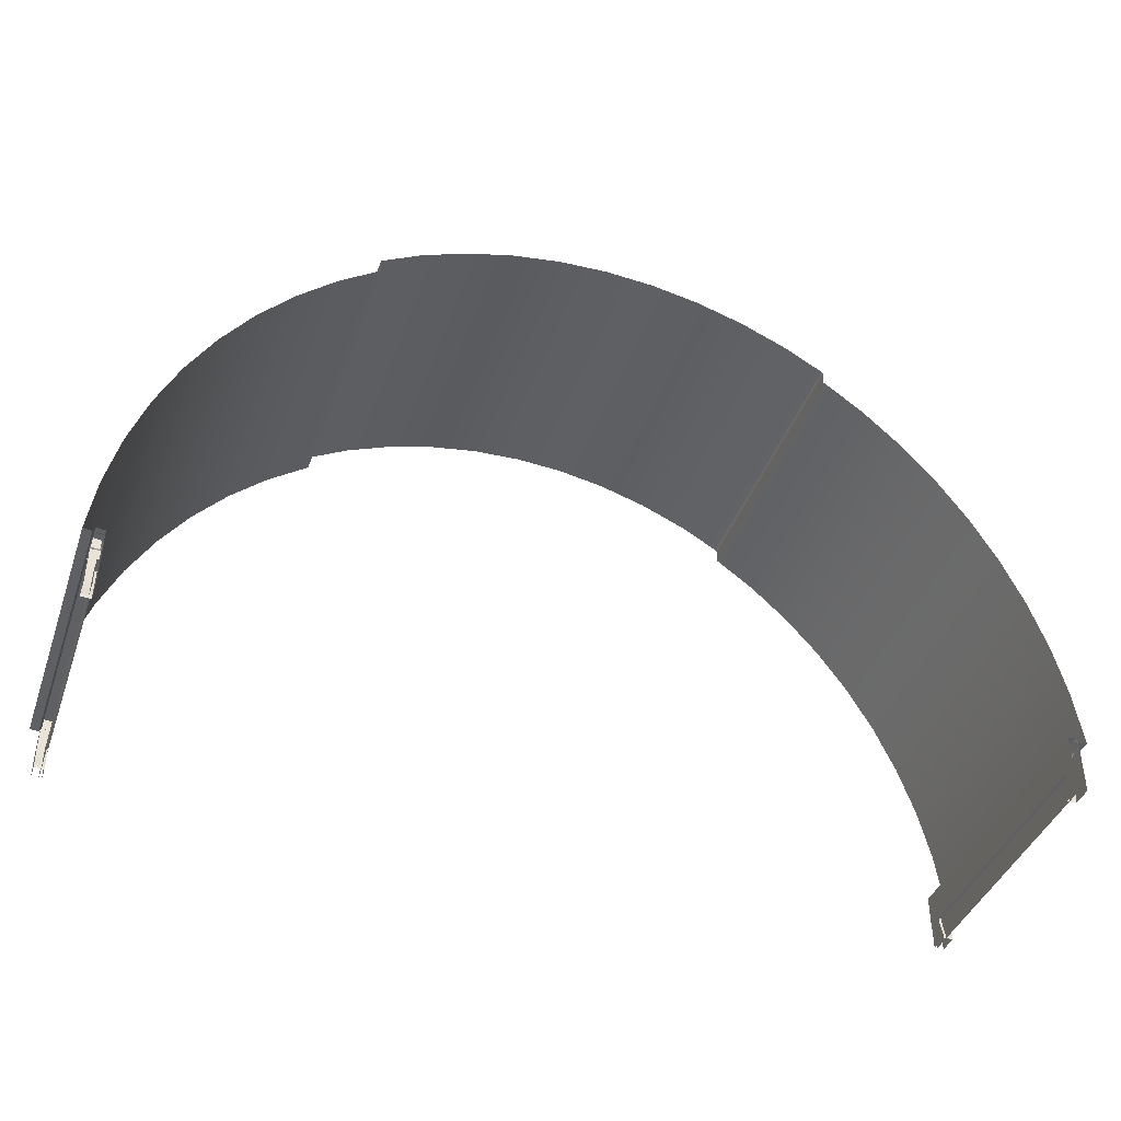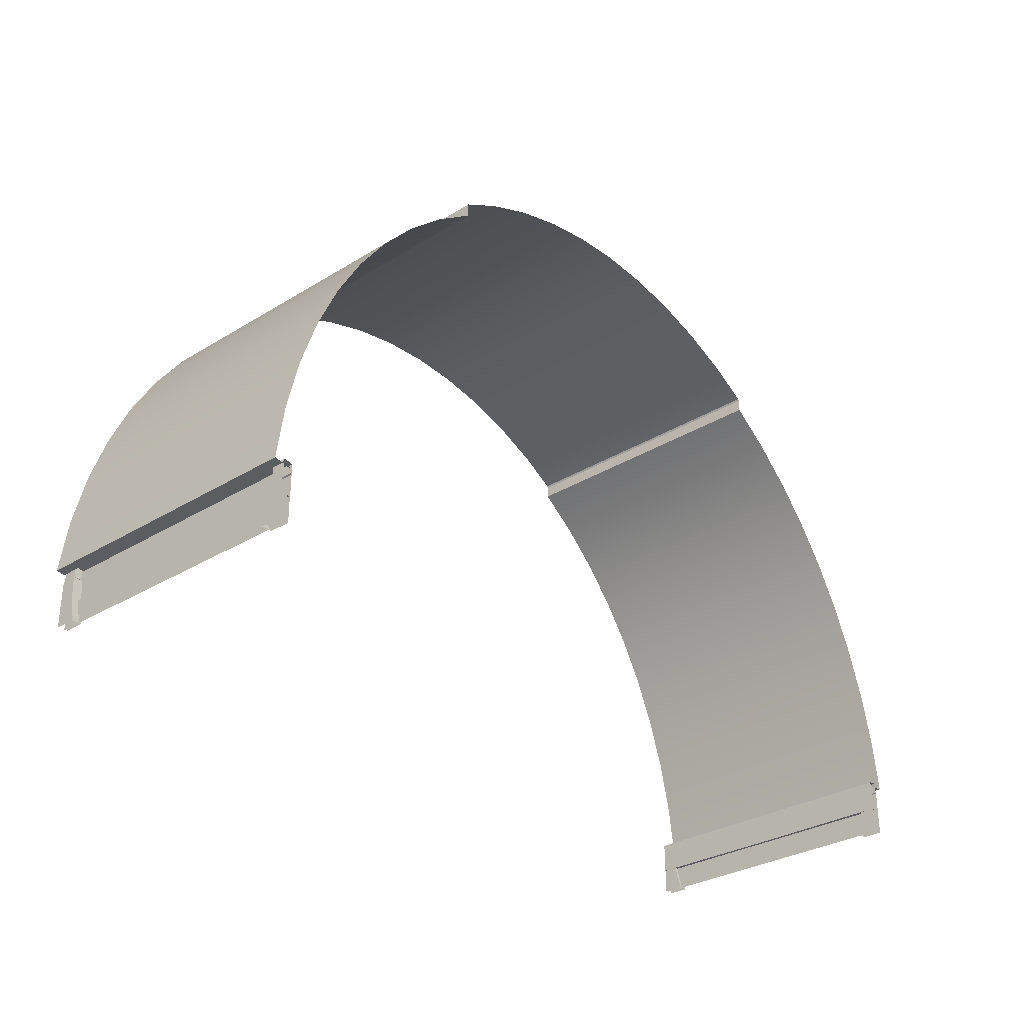
<metadata>
{"format":"obj","ext":"obj","renderer":"f3d","projection":"perspective","resolution":1024,"background":"white","views":[{"elev":-41.0,"azim":-18.8,"up":"+Y"},{"elev":-31.0,"azim":-48.7,"up":"+Y"}]}
</metadata>
<code>
g exterior_shell_mid
v -15.6 0.1271 -4.297
v -15.26 0.1271 -4.297
v -15.26 -3.053e-07 -4.297
v -15.6 1.527e-07 -4.297
v -15.26 -3.053e-07 -4.783
v -15.26 -3.053e-07 -4.297
v -15.26 0.1271 -4.297
v -15.26 0.1271 -4.783
v -15.26 0.62 -4.438
v -15.26 0.62 -4.783
v -15.26 0.1271 -5
v -15.26 -3.053e-07 -5
v -15.26 0.62 -5
v -15.28 1.965 -4.783
v -15.55 2.003 -4.783
v -15.55 1.846 -5
v -15.29 1.808 -5
v -15.6 0.1271 -5
v -15.6 1.527e-07 -4.783
v -15.6 1.527e-07 -5
v -15.6 0.1271 -4.783
v -15.6 0.62 -5
v -15.6 1.527e-07 -4.297
v -15.6 0.62 -4.783
v -15.6 0.1271 -4.297
v -15.6 0.62 -4.438
v -15.56 1.636 -4.783
v -15.56 1.636 -4.528
v -15.6 1.604 -4.501
v -15.6 1.604 -4.783
v -15.57 1.632 -5
v -15.6 1.604 -5
v -15.56 1.636 -4.528
v -15.3 1.635 -4.528
v -15.26 1.604 -4.501
v -15.6 1.604 -4.501
v -15.26 1.604 -4.783
v -15.26 1.604 -4.501
v -15.3 1.635 -4.528
v -15.3 1.635 -4.783
v -15.26 1.604 -5
v -15.3 1.632 -5
v -15.6 1.604 -4.783
v -15.6 1.604 -4.501
v -15.6 0.62 -4.438
v -15.6 0.62 -4.783
v -15.6 1.604 -5
v -15.6 0.62 -5
v -15.6 1.604 -4.501
v -15.26 1.604 -4.501
v -15.26 0.62 -4.438
v -15.6 0.62 -4.438
v -15.26 0.62 -4.783
v -15.26 0.62 -4.438
v -15.26 1.604 -4.501
v -15.26 1.604 -4.783
v -15.26 0.62 -5
v -15.26 1.604 -5
v -15.55 2.003 -4.783
v -15.55 2.003 -4.528
v -15.56 1.636 -4.528
v -15.56 1.636 -4.783
v -15.57 1.632 -5
v -15.55 1.846 -5
v -15.28 1.965 -4.528
v -15.3 1.635 -4.528
v -15.56 1.636 -4.528
v -15.55 2.003 -4.528
v -15.3 1.635 -4.783
v -15.3 1.635 -4.528
v -15.28 1.965 -4.528
v -15.28 1.965 -4.783
v -15.3 1.632 -5
v -15.29 1.808 -5
v -15.6 0.62 -4.438
v -15.26 0.62 -4.438
v -15.26 0.1271 -4.297
v -15.6 0.1271 -4.297
v 1.137e-15 18.45 0
v -1.706 18.35 -5
v 1.749e-15 18.45 -5
v -1.706 18.35 0
v -3.392 18.05 -5
v -3.392 18.05 0
v -5.041 17.55 -5
v -5.041 17.55 0
v -6.634 16.87 -5
v -6.634 16.87 0
v -6.634 16.87 0
v -7.981 16.1 0
v -7.981 16.1 -5
v -6.634 16.87 -5
v -7.981 16.1 0
v -8.017 16.03 0
v -8.017 16.03 -5
v -7.981 16.1 -5
v -8 15.59 0
v -8 15.59 -5
v -8.017 16.03 -5
v -8.017 16.03 0
v -9.405 14.56 -5
v -8 15.59 -5
v -8 15.59 0
v -9.405 14.56 0
v -9.405 14.56 0
v -10.71 13.38 -5
v -9.405 14.56 -5
v -10.71 13.38 0
v -11.89 12.04 -5
v -11.89 12.04 0
v -12.94 10.58 -5
v -12.94 10.58 0
v -12.94 10.58 0
v -13.86 9 0
v -13.86 9 -5
v -12.94 10.58 -5
v -13.86 9 0
v -14.62 7.321 -5
v -13.86 9 -5
v -14.62 7.321 0
v -15.22 5.562 -5
v -15.22 5.562 0
v -15.22 5.562 0
v -15.65 3.742 0
v -15.65 3.742 -5
v -15.22 5.562 -5
v -15.65 3.742 0
v -15.91 1.882 0
v -15.91 1.882 -5
v -15.65 3.742 -5
v -15.91 1.882 0
v -15.62 1.84 0
v -15.62 1.84 -5
v -15.91 1.882 -5
v -15.55 2.002 -5
v -15.62 1.84 -5
v -15.62 1.84 0
v -15.55 2.002 0
v -15.25 1.96 -5
v -15.55 2.002 -5
v -15.55 2.002 0
v -15.25 1.96 0
v -15.25 1.96 0
v -15.25 0.8603 0
v -15.25 0.8796 -5
v -15.25 1.96 -5
v -15.36 0.8594 -5
v -15.25 0.8796 -5
v -15.25 0.8603 0
v -15.36 0.8594 0
v -15.36 -6.706e-07 -5
v -15.36 0.8594 -5
v -15.36 0.8594 0
v -15.36 -6.706e-07 0
v 15.6 0.1271 -4.297
v 15.6 1.527e-07 -4.297
v 15.26 -3.053e-07 -4.297
v 15.26 0.1271 -4.297
v 15.26 -3.053e-07 -4.783
v 15.26 0.1271 -4.297
v 15.26 -3.053e-07 -4.297
v 15.26 0.1271 -4.783
v 15.26 0.62 -4.438
v 15.26 0.62 -4.783
v 15.26 0.1271 -5
v 15.26 -3.053e-07 -5
v 15.26 0.62 -5
v 15.28 1.965 -4.783
v 15.29 1.808 -5
v 15.55 1.846 -5
v 15.55 2.003 -4.783
v 15.6 0.1271 -5
v 15.6 1.527e-07 -5
v 15.6 1.527e-07 -4.783
v 15.6 0.1271 -4.783
v 15.6 0.62 -5
v 15.6 1.527e-07 -4.297
v 15.6 0.62 -4.783
v 15.6 0.1271 -4.297
v 15.6 0.62 -4.438
v 15.56 1.636 -4.783
v 15.6 1.604 -4.501
v 15.56 1.636 -4.528
v 15.6 1.604 -4.783
v 15.57 1.632 -5
v 15.6 1.604 -5
v 15.56 1.636 -4.528
v 15.6 1.604 -4.501
v 15.26 1.604 -4.501
v 15.3 1.635 -4.528
v 15.26 1.604 -4.783
v 15.3 1.635 -4.528
v 15.26 1.604 -4.501
v 15.3 1.635 -4.783
v 15.26 1.604 -5
v 15.3 1.632 -5
v 15.6 1.604 -4.783
v 15.6 0.62 -4.438
v 15.6 1.604 -4.501
v 15.6 0.62 -4.783
v 15.6 1.604 -5
v 15.6 0.62 -5
v 15.6 1.604 -4.501
v 15.6 0.62 -4.438
v 15.26 0.62 -4.438
v 15.26 1.604 -4.501
v 15.26 0.62 -4.783
v 15.26 1.604 -4.501
v 15.26 0.62 -4.438
v 15.26 1.604 -4.783
v 15.26 0.62 -5
v 15.26 1.604 -5
v 15.55 2.003 -4.783
v 15.56 1.636 -4.528
v 15.55 2.003 -4.528
v 15.56 1.636 -4.783
v 15.57 1.632 -5
v 15.55 1.846 -5
v 15.28 1.965 -4.528
v 15.55 2.003 -4.528
v 15.56 1.636 -4.528
v 15.3 1.635 -4.528
v 15.3 1.635 -4.783
v 15.28 1.965 -4.528
v 15.3 1.635 -4.528
v 15.28 1.965 -4.783
v 15.3 1.632 -5
v 15.29 1.808 -5
v 15.6 0.62 -4.438
v 15.6 0.1271 -4.297
v 15.26 0.1271 -4.297
v 15.26 0.62 -4.438
v 1.137e-15 18.45 0
v 1.749e-15 18.45 -5
v 1.706 18.35 -5
v 1.706 18.35 0
v 3.392 18.05 -5
v 3.392 18.05 0
v 5.041 17.55 -5
v 5.041 17.55 0
v 6.634 16.87 -5
v 6.634 16.87 0
v 6.634 16.87 0
v 6.634 16.87 -5
v 7.981 16.1 -5
v 7.981 16.1 0
v 7.981 16.1 0
v 7.981 16.1 -5
v 8.017 16.03 -5
v 8.017 16.03 0
v 8 15.59 0
v 8.017 16.03 0
v 8.017 16.03 -5
v 8 15.59 -5
v 9.405 14.56 -5
v 9.405 14.56 0
v 8 15.59 0
v 8 15.59 -5
v 9.405 14.56 0
v 9.405 14.56 -5
v 10.71 13.38 -5
v 10.71 13.38 0
v 11.89 12.04 -5
v 11.89 12.04 0
v 12.94 10.58 -5
v 12.94 10.58 0
v 12.94 10.58 0
v 12.94 10.58 -5
v 13.86 9 -5
v 13.86 9 0
v 13.86 9 0
v 13.86 9 -5
v 14.62 7.321 -5
v 14.62 7.321 0
v 15.22 5.562 -5
v 15.22 5.562 0
v 15.22 5.562 0
v 15.22 5.562 -5
v 15.65 3.742 -5
v 15.65 3.742 0
v 15.65 3.742 0
v 15.65 3.742 -5
v 15.91 1.882 -5
v 15.91 1.882 0
v 15.91 1.882 0
v 15.91 1.882 -5
v 15.62 1.84 -5
v 15.62 1.84 0
v 15.55 2.002 -5
v 15.55 2.002 0
v 15.62 1.84 0
v 15.62 1.84 -5
v 15.25 1.96 -5
v 15.25 1.96 0
v 15.55 2.002 0
v 15.55 2.002 -5
v 15.25 1.96 0
v 15.25 1.96 -5
v 15.25 0.8796 -5
v 15.25 0.8603 0
v 15.36 0.8594 -5
v 15.36 0.8594 0
v 15.25 0.8603 0
v 15.25 0.8796 -5
v 15.36 -6.706e-07 -5
v 15.36 -6.706e-07 0
v 15.36 0.8594 0
v 15.36 0.8594 -5
v 15.6 0.1271 4.297
v 15.26 0.1271 4.297
v 15.26 -3.053e-07 4.297
v 15.6 1.527e-07 4.297
v 15.26 -3.053e-07 4.783
v 15.26 -3.053e-07 4.297
v 15.26 0.1271 4.297
v 15.26 0.1271 4.783
v 15.26 0.62 4.438
v 15.26 0.62 4.783
v 15.26 0.1271 5
v 15.26 -3.053e-07 5
v 15.26 0.62 5
v 15.28 1.965 4.783
v 15.55 2.003 4.783
v 15.55 1.846 5
v 15.29 1.808 5
v 15.6 0.1271 5
v 15.6 1.527e-07 4.783
v 15.6 1.527e-07 5
v 15.6 0.1271 4.783
v 15.6 0.62 5
v 15.6 1.527e-07 4.297
v 15.6 0.62 4.783
v 15.6 0.1271 4.297
v 15.6 0.62 4.438
v 15.56 1.636 4.783
v 15.56 1.636 4.528
v 15.6 1.604 4.501
v 15.6 1.604 4.783
v 15.57 1.632 5
v 15.6 1.604 5
v 15.56 1.636 4.528
v 15.3 1.635 4.528
v 15.26 1.604 4.501
v 15.6 1.604 4.501
v 15.26 1.604 4.783
v 15.26 1.604 4.501
v 15.3 1.635 4.528
v 15.3 1.635 4.783
v 15.26 1.604 5
v 15.3 1.632 5
v 15.6 1.604 4.783
v 15.6 1.604 4.501
v 15.6 0.62 4.438
v 15.6 0.62 4.783
v 15.6 1.604 5
v 15.6 0.62 5
v 15.6 1.604 4.501
v 15.26 1.604 4.501
v 15.26 0.62 4.438
v 15.6 0.62 4.438
v 15.26 0.62 4.783
v 15.26 0.62 4.438
v 15.26 1.604 4.501
v 15.26 1.604 4.783
v 15.26 0.62 5
v 15.26 1.604 5
v 15.55 2.003 4.783
v 15.55 2.003 4.528
v 15.56 1.636 4.528
v 15.56 1.636 4.783
v 15.57 1.632 5
v 15.55 1.846 5
v 15.28 1.965 4.528
v 15.3 1.635 4.528
v 15.56 1.636 4.528
v 15.55 2.003 4.528
v 15.3 1.635 4.783
v 15.3 1.635 4.528
v 15.28 1.965 4.528
v 15.28 1.965 4.783
v 15.3 1.632 5
v 15.29 1.808 5
v 15.6 0.62 4.438
v 15.26 0.62 4.438
v 15.26 0.1271 4.297
v 15.6 0.1271 4.297
v 1.137e-15 18.45 0
v 1.706 18.35 5
v 1.137e-15 18.45 5
v 1.706 18.35 0
v 3.392 18.05 5
v 3.392 18.05 0
v 5.041 17.55 5
v 5.041 17.55 0
v 6.634 16.87 5
v 6.634 16.87 0
v 6.634 16.87 0
v 7.981 16.1 0
v 7.981 16.1 5
v 6.634 16.87 5
v 7.981 16.1 0
v 8.017 16.03 0
v 8.017 16.03 5
v 7.981 16.1 5
v 8 15.59 0
v 8 15.59 5
v 8.017 16.03 5
v 8.017 16.03 0
v 9.405 14.56 5
v 8 15.59 5
v 8 15.59 0
v 9.405 14.56 0
v 9.405 14.56 0
v 10.71 13.38 5
v 9.405 14.56 5
v 10.71 13.38 0
v 11.89 12.04 5
v 11.89 12.04 0
v 12.94 10.58 5
v 12.94 10.58 0
v 12.94 10.58 0
v 13.86 9 0
v 13.86 9 5
v 12.94 10.58 5
v 13.86 9 0
v 14.62 7.321 5
v 13.86 9 5
v 14.62 7.321 0
v 15.22 5.562 5
v 15.22 5.562 0
v 15.22 5.562 0
v 15.65 3.742 0
v 15.65 3.742 5
v 15.22 5.562 5
v 15.65 3.742 0
v 15.91 1.882 0
v 15.91 1.882 5
v 15.65 3.742 5
v 15.91 1.882 0
v 15.62 1.84 0
v 15.62 1.84 5
v 15.91 1.882 5
v 15.55 2.002 5
v 15.62 1.84 5
v 15.62 1.84 0
v 15.55 2.002 0
v 15.25 1.96 5
v 15.55 2.002 5
v 15.55 2.002 0
v 15.25 1.96 0
v 15.25 1.96 0
v 15.25 0.8603 0
v 15.25 0.8796 5
v 15.25 1.96 5
v 15.36 0.8594 5
v 15.25 0.8796 5
v 15.25 0.8603 0
v 15.36 0.8594 0
v 15.36 -6.706e-07 5
v 15.36 0.8594 5
v 15.36 0.8594 0
v 15.36 -6.706e-07 0
v -15.6 0.1271 4.297
v -15.6 1.527e-07 4.297
v -15.26 -3.053e-07 4.297
v -15.26 0.1271 4.297
v -15.26 -3.053e-07 4.783
v -15.26 0.1271 4.297
v -15.26 -3.053e-07 4.297
v -15.26 0.1271 4.783
v -15.26 0.62 4.438
v -15.26 0.62 4.783
v -15.26 0.1271 5
v -15.26 -3.053e-07 5
v -15.26 0.62 5
v -15.28 1.965 4.783
v -15.29 1.808 5
v -15.55 1.846 5
v -15.55 2.003 4.783
v -15.6 0.1271 5
v -15.6 1.527e-07 5
v -15.6 1.527e-07 4.783
v -15.6 0.1271 4.783
v -15.6 0.62 5
v -15.6 1.527e-07 4.297
v -15.6 0.62 4.783
v -15.6 0.1271 4.297
v -15.6 0.62 4.438
v -15.56 1.636 4.783
v -15.6 1.604 4.501
v -15.56 1.636 4.528
v -15.6 1.604 4.783
v -15.57 1.632 5
v -15.6 1.604 5
v -15.56 1.636 4.528
v -15.6 1.604 4.501
v -15.26 1.604 4.501
v -15.3 1.635 4.528
v -15.26 1.604 4.783
v -15.3 1.635 4.528
v -15.26 1.604 4.501
v -15.3 1.635 4.783
v -15.26 1.604 5
v -15.3 1.632 5
v -15.6 1.604 4.783
v -15.6 0.62 4.438
v -15.6 1.604 4.501
v -15.6 0.62 4.783
v -15.6 1.604 5
v -15.6 0.62 5
v -15.6 1.604 4.501
v -15.6 0.62 4.438
v -15.26 0.62 4.438
v -15.26 1.604 4.501
v -15.26 0.62 4.783
v -15.26 1.604 4.501
v -15.26 0.62 4.438
v -15.26 1.604 4.783
v -15.26 0.62 5
v -15.26 1.604 5
v -15.55 2.003 4.783
v -15.56 1.636 4.528
v -15.55 2.003 4.528
v -15.56 1.636 4.783
v -15.57 1.632 5
v -15.55 1.846 5
v -15.28 1.965 4.528
v -15.55 2.003 4.528
v -15.56 1.636 4.528
v -15.3 1.635 4.528
v -15.3 1.635 4.783
v -15.28 1.965 4.528
v -15.3 1.635 4.528
v -15.28 1.965 4.783
v -15.3 1.632 5
v -15.29 1.808 5
v -15.6 0.62 4.438
v -15.6 0.1271 4.297
v -15.26 0.1271 4.297
v -15.26 0.62 4.438
v 1.137e-15 18.45 0
v 1.137e-15 18.45 5
v -1.706 18.35 5
v -1.706 18.35 0
v -3.392 18.05 5
v -3.392 18.05 0
v -5.041 17.55 5
v -5.041 17.55 0
v -6.634 16.87 5
v -6.634 16.87 0
v -6.634 16.87 0
v -6.634 16.87 5
v -7.981 16.1 5
v -7.981 16.1 0
v -7.981 16.1 0
v -7.981 16.1 5
v -8.017 16.03 5
v -8.017 16.03 0
v -8 15.59 0
v -8.017 16.03 0
v -8.017 16.03 5
v -8 15.59 5
v -9.405 14.56 5
v -9.405 14.56 0
v -8 15.59 0
v -8 15.59 5
v -9.405 14.56 0
v -9.405 14.56 5
v -10.71 13.38 5
v -10.71 13.38 0
v -11.89 12.04 5
v -11.89 12.04 0
v -12.94 10.58 5
v -12.94 10.58 0
v -12.94 10.58 0
v -12.94 10.58 5
v -13.86 9 5
v -13.86 9 0
v -13.86 9 0
v -13.86 9 5
v -14.62 7.321 5
v -14.62 7.321 0
v -15.22 5.562 5
v -15.22 5.562 0
v -15.22 5.562 0
v -15.22 5.562 5
v -15.65 3.742 5
v -15.65 3.742 0
v -15.65 3.742 0
v -15.65 3.742 5
v -15.91 1.882 5
v -15.91 1.882 0
v -15.91 1.882 0
v -15.91 1.882 5
v -15.62 1.84 5
v -15.62 1.84 0
v -15.55 2.002 5
v -15.55 2.002 0
v -15.62 1.84 0
v -15.62 1.84 5
v -15.25 1.96 5
v -15.25 1.96 0
v -15.55 2.002 0
v -15.55 2.002 5
v -15.25 1.96 0
v -15.25 1.96 5
v -15.25 0.8796 5
v -15.25 0.8603 0
v -15.36 0.8594 5
v -15.36 0.8594 0
v -15.25 0.8603 0
v -15.25 0.8796 5
v -15.36 -6.706e-07 5
v -15.36 -6.706e-07 0
v -15.36 0.8594 0
v -15.36 0.8594 5
g exterior_shell_mid_0
f 3 2 1
f 4 3 1
f 7 6 5
f 8 7 5
f 9 7 8
f 10 9 8
f 11 8 5
f 10 8 11
f 12 11 5
f 13 10 11
f 16 15 14
f 17 16 14
f 20 19 18
f 19 21 18
f 18 21 22
f 19 23 21
f 21 24 22
f 23 25 21
f 21 25 24
f 25 26 24
f 29 28 27
f 30 29 27
f 30 27 31
f 32 30 31
f 35 34 33
f 36 35 33
f 39 38 37
f 40 39 37
f 40 37 41
f 42 40 41
f 45 44 43
f 46 45 43
f 46 43 47
f 48 46 47
f 51 50 49
f 52 51 49
f 55 54 53
f 56 55 53
f 56 53 57
f 58 56 57
f 61 60 59
f 62 61 59
f 63 62 59
f 64 63 59
f 67 66 65
f 68 67 65
f 71 70 69
f 72 71 69
f 72 69 73
f 74 72 73
f 77 76 75
f 78 77 75
f 81 80 79
f 80 82 79
f 80 83 82
f 83 84 82
f 83 85 84
f 85 86 84
f 85 87 86
f 87 88 86
f 91 90 89
f 92 91 89
f 95 94 93
f 96 95 93
f 99 98 97
f 100 99 97
f 103 102 101
f 104 103 101
f 107 106 105
f 106 108 105
f 106 109 108
f 109 110 108
f 109 111 110
f 111 112 110
f 115 114 113
f 116 115 113
f 119 118 117
f 118 120 117
f 118 121 120
f 121 122 120
f 125 124 123
f 126 125 123
f 129 128 127
f 130 129 127
f 133 132 131
f 134 133 131
f 137 136 135
f 138 137 135
f 141 140 139
f 142 141 139
f 145 144 143
f 146 145 143
f 149 148 147
f 150 149 147
f 153 152 151
f 154 153 151
f 157 156 155
f 158 157 155
f 161 160 159
f 160 162 159
f 160 163 162
f 163 164 162
f 162 165 159
f 162 164 165
f 165 166 159
f 164 167 165
f 170 169 168
f 171 170 168
f 174 173 172
f 175 174 172
f 175 172 176
f 177 174 175
f 178 175 176
f 179 177 175
f 179 175 178
f 180 179 178
f 183 182 181
f 182 184 181
f 181 184 185
f 184 186 185
f 189 188 187
f 190 189 187
f 193 192 191
f 192 194 191
f 191 194 195
f 194 196 195
f 199 198 197
f 198 200 197
f 197 200 201
f 200 202 201
f 205 204 203
f 206 205 203
f 209 208 207
f 208 210 207
f 207 210 211
f 210 212 211
f 215 214 213
f 214 216 213
f 216 217 213
f 217 218 213
f 221 220 219
f 222 221 219
f 225 224 223
f 224 226 223
f 223 226 227
f 226 228 227
f 231 230 229
f 232 231 229
f 235 234 233
f 236 235 233
f 237 235 236
f 238 237 236
f 239 237 238
f 240 239 238
f 241 239 240
f 242 241 240
f 245 244 243
f 246 245 243
f 249 248 247
f 250 249 247
f 253 252 251
f 254 253 251
f 257 256 255
f 258 257 255
f 261 260 259
f 262 261 259
f 263 261 262
f 264 263 262
f 265 263 264
f 266 265 264
f 269 268 267
f 270 269 267
f 273 272 271
f 274 273 271
f 275 273 274
f 276 275 274
f 279 278 277
f 280 279 277
f 283 282 281
f 284 283 281
f 287 286 285
f 288 287 285
f 291 290 289
f 292 291 289
f 295 294 293
f 296 295 293
f 299 298 297
f 300 299 297
f 303 302 301
f 304 303 301
f 307 306 305
f 308 307 305
f 311 310 309
f 312 311 309
f 315 314 313
f 316 315 313
f 317 315 316
f 318 317 316
f 319 316 313
f 318 316 319
f 320 319 313
f 321 318 319
f 324 323 322
f 325 324 322
f 328 327 326
f 327 329 326
f 326 329 330
f 327 331 329
f 329 332 330
f 331 333 329
f 329 333 332
f 333 334 332
f 337 336 335
f 338 337 335
f 338 335 339
f 340 338 339
f 343 342 341
f 344 343 341
f 347 346 345
f 348 347 345
f 348 345 349
f 350 348 349
f 353 352 351
f 354 353 351
f 354 351 355
f 356 354 355
f 359 358 357
f 360 359 357
f 363 362 361
f 364 363 361
f 364 361 365
f 366 364 365
f 369 368 367
f 370 369 367
f 371 370 367
f 372 371 367
f 375 374 373
f 376 375 373
f 379 378 377
f 380 379 377
f 380 377 381
f 382 380 381
f 385 384 383
f 386 385 383
f 389 388 387
f 388 390 387
f 388 391 390
f 391 392 390
f 391 393 392
f 393 394 392
f 393 395 394
f 395 396 394
f 399 398 397
f 400 399 397
f 403 402 401
f 404 403 401
f 407 406 405
f 408 407 405
f 411 410 409
f 412 411 409
f 415 414 413
f 414 416 413
f 414 417 416
f 417 418 416
f 417 419 418
f 419 420 418
f 423 422 421
f 424 423 421
f 427 426 425
f 426 428 425
f 426 429 428
f 429 430 428
f 433 432 431
f 434 433 431
f 437 436 435
f 438 437 435
f 441 440 439
f 442 441 439
f 445 444 443
f 446 445 443
f 449 448 447
f 450 449 447
f 453 452 451
f 454 453 451
f 457 456 455
f 458 457 455
f 461 460 459
f 462 461 459
f 465 464 463
f 466 465 463
f 469 468 467
f 468 470 467
f 468 471 470
f 471 472 470
f 470 473 467
f 470 472 473
f 473 474 467
f 472 475 473
f 478 477 476
f 479 478 476
f 482 481 480
f 483 482 480
f 483 480 484
f 485 482 483
f 486 483 484
f 487 485 483
f 487 483 486
f 488 487 486
f 491 490 489
f 490 492 489
f 489 492 493
f 492 494 493
f 497 496 495
f 498 497 495
f 501 500 499
f 500 502 499
f 499 502 503
f 502 504 503
f 507 506 505
f 506 508 505
f 505 508 509
f 508 510 509
f 513 512 511
f 514 513 511
f 517 516 515
f 516 518 515
f 515 518 519
f 518 520 519
f 523 522 521
f 522 524 521
f 524 525 521
f 525 526 521
f 529 528 527
f 530 529 527
f 533 532 531
f 532 534 531
f 531 534 535
f 534 536 535
f 539 538 537
f 540 539 537
f 543 542 541
f 544 543 541
f 545 543 544
f 546 545 544
f 547 545 546
f 548 547 546
f 549 547 548
f 550 549 548
f 553 552 551
f 554 553 551
f 557 556 555
f 558 557 555
f 561 560 559
f 562 561 559
f 565 564 563
f 566 565 563
f 569 568 567
f 570 569 567
f 571 569 570
f 572 571 570
f 573 571 572
f 574 573 572
f 577 576 575
f 578 577 575
f 581 580 579
f 582 581 579
f 583 581 582
f 584 583 582
f 587 586 585
f 588 587 585
f 591 590 589
f 592 591 589
f 595 594 593
f 596 595 593
f 599 598 597
f 600 599 597
f 603 602 601
f 604 603 601
f 607 606 605
f 608 607 605
f 611 610 609
f 612 611 609
f 615 614 613
f 616 615 613

</code>
